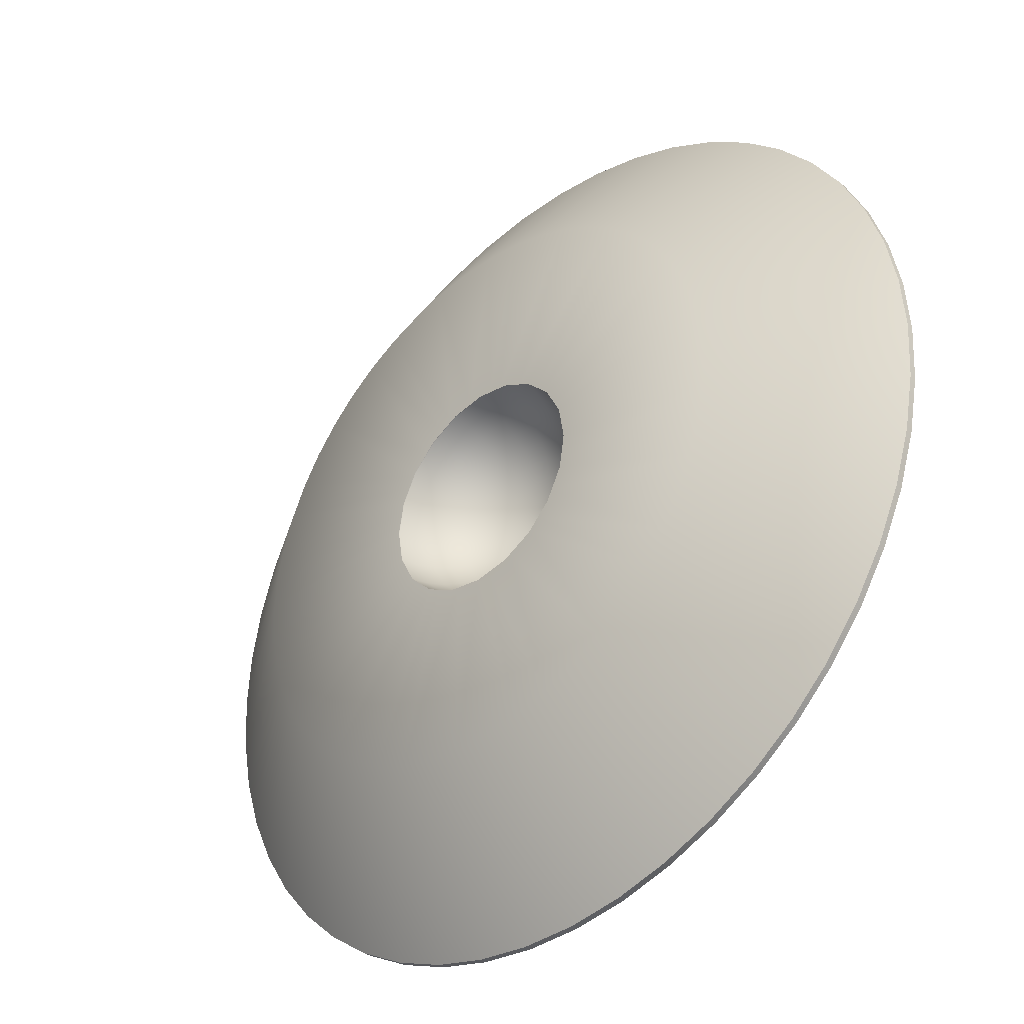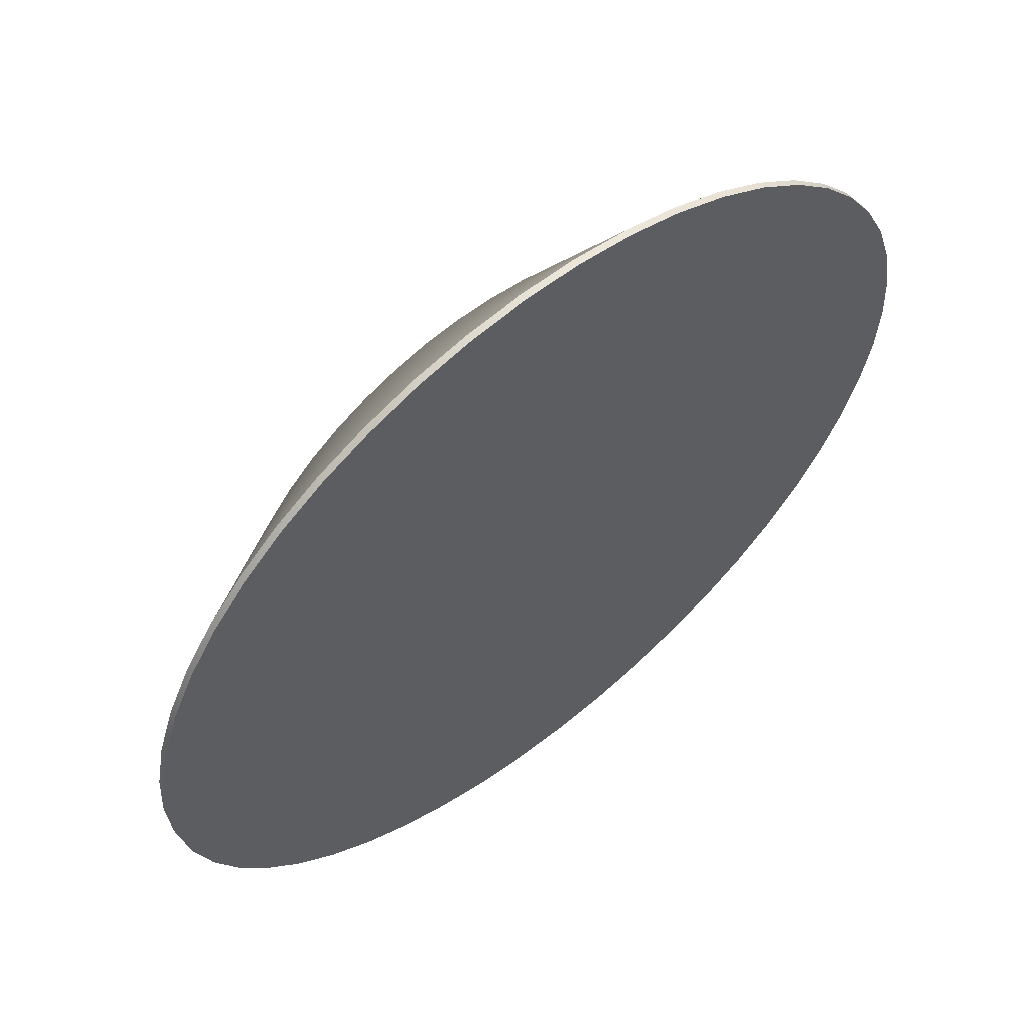
<metadata>
{"format":"obj","ext":"obj","renderer":"f3d","projection":"perspective","resolution":1024,"background":"white","views":[{"elev":-37.1,"azim":-136.0,"up":"+Z"},{"elev":59.9,"azim":-38.7,"up":"+Z"}]}
</metadata>
<code>
g default
v -0.3892 0.09312 0.1758
v -0.5179 0.1457 0.3529
v -0.3943 0.1457 0.4159
v -0.3267 0.09312 0.2077
v -0.04388 0.09312 -0.07509
v 0.1643 0.1457 -0.1427
v 0.1013 0.1457 -0.2663
v -0.07576 0.09312 -0.1377
v -0.1254 0.09312 0.1758
v -0.2573 0.07546 -0.005744
v -0.188 0.09312 0.2077
v -0.04388 0.09312 0.0636
v -0.07576 0.09312 0.1262
v 1.893 -0.04177 -1.939
v 2.12 -0.04177 -1.665
v -0.1719 -0.04177 0
v -0.7842 0.2318 0.3771
v -0.9395 0.3494 0.4899
v -0.7529 0.3494 0.6764
v -0.6401 0.2318 0.5212
v 0.2696 0.2318 -0.3886
v 0.4249 0.3494 -0.5014
v 0.2383 0.3494 -0.6879
v 0.1255 0.2318 -0.5326
v -4.302 -0.04177 3.878
v -3.783 -0.04177 4.365
v -3.783 0.04177 4.365
v -4.302 0.04177 3.878
v -1.69 -0.04177 2.392
v -1.977 -0.04177 2.182
v 0.5636 1.294 -1.159
v 1.8 1.294 -3.107
v 1.395 1.294 -3.33
v 0.4102 1.294 -1.237
v 0.494 0.8587 -1.04
v 0.5446 1.067 -1.11
v 0.1643 1.067 -1.303
v 0.1377 0.8587 -1.221
v -1.473 0.8587 0.3892
v -1.555 1.067 0.4159
v -1.361 1.067 0.7962
v -1.291 0.8587 0.7456
v -0.2573 0.1457 0.4376
v -0.2573 0.09312 0.2187
v -0.0329 0.09312 -0.005744
v 0.186 0.1457 -0.005744
v -1.078 0.4956 0.5905
v -0.8536 0.4956 0.8149
v 0.5633 0.4956 -0.602
v 0.3389 0.4956 -0.8264
v -0.4586 0.2318 0.6137
v 0.3621 0.2318 -0.207
v 2.31 -0.04177 -1.365
v 0.1643 0.1457 0.1312
v -0.1203 0.1457 0.4159
v 3.958 0.04177 -3.878
v 3.439 0.04177 -4.365
v 2.174 1.294 -2.836
v 2.511 1.294 -2.519
v -1.378 -0.04177 2.563
v 0.003256 0.1457 0.3529
v 0.1013 0.1457 0.2548
v 0.5755 1.286 -1.152
v 0.1805 1.286 -1.353
v -1.605 1.286 0.4321
v -1.404 1.286 0.8271
v -1.196 0.6668 0.6764
v -0.9395 0.6668 0.9332
v 0.6816 0.6668 -0.6879
v 0.4249 0.6668 -0.9447
v -0.5179 0.3494 0.7962
v 0.5446 0.3494 -0.2663
v 3.958 -0.04177 -3.878
v 4.411 -0.04177 -3.33
v -0.2573 0.2318 0.6455
v 0.394 0.2318 -0.005744
v 2.462 -0.04177 -1.043
v -1.047 -0.04177 2.694
v -1.009 0.8587 1.028
v 0.7768 0.8587 -0.7571
v 0.3621 0.2318 0.1955
v -0.05606 0.2318 0.6137
v -0.5708 0.4956 0.959
v 0.7074 0.4956 -0.3192
v 2.572 -0.04177 -0.7044
v 4.411 0.04177 -3.33
v -3.397 1.294 1.773
v -3.149 1.294 2.163
v -1.365 1.294 0.8668
v -1.404 1.294 0.8275
v -1.464 1.294 0.7103
v -0.2573 0.3494 0.8375
v 0.5859 0.3494 -0.005744
v -0.7027 -0.04177 2.782
v 0.2696 0.2318 0.3771
v 0.1255 0.2318 0.5212
v -1.059 1.067 1.098
v 0.8465 1.067 -0.8077
v -2.518 1.294 2.836
v -2.855 1.294 2.519
v 2.638 -0.04177 -0.355
v -3.207 -0.04177 4.783
v -1.234 1.294 0.9975
v -0.616 0.6668 1.098
v 0.8465 0.6668 -0.3644
v -0.3498 -0.04177 2.827
v 2.661 -0.04177 0
v 0.5446 0.3494 0.2548
v 0.003256 0.3494 0.7962
v -1.09 1.286 1.141
v 0.889 1.286 -0.8386
v -0.2573 0.4956 1.009
v 0.7571 0.4956 -0.005744
v 0.5759 1.294 -1.153
v 0.6885 1.294 -1.04
v -1.606 1.294 0.4323
v -1.548 1.294 0.5449
v 0.005957 -0.04177 2.827
v 2.638 -0.04177 0.355
v 0.8082 1.294 -0.9204
v 0.4249 0.3494 0.4899
v 0.2383 0.3494 0.6764
v -0.6523 0.8587 1.21
v 0.9583 0.8587 -0.4007
v 0.3589 -0.04177 2.782
v -3.207 0.04177 4.783
v 4.792 -0.04177 -2.729
v 2.806 1.294 -2.163
v 2.572 -0.04177 0.7044
v 0.7034 -0.04177 2.694
v 0.7074 0.4956 0.3077
v 0.05615 0.4956 0.959
v -0.2573 0.6668 1.155
v 0.9033 0.6668 -0.005744
v -2.584 0.04177 5.126
v -2.144 1.294 3.107
v 2.462 -0.04177 1.043
v -1.104 1.294 1.127
v 1.034 -0.04177 2.563
v -0.6789 1.067 1.292
v 1.04 1.067 -0.4274
v 2.31 -0.04177 1.365
v 1.346 -0.04177 2.392
v 0.2556 1.294 -1.316
v 0.1807 1.294 -1.354
v 2.12 -0.04177 1.665
v 1.634 -0.04177 2.182
v 1.893 -0.04177 1.939
v 0.5633 0.4956 0.5905
v 0.3389 0.4956 0.8149
v -1.739 1.294 3.33
v -2.584 -0.04177 5.126
v 3.25 1.294 -1.355
v 4.792 0.04177 -2.729
v 3.053 1.294 -1.773
v -0.2573 0.8587 1.272
v 1.021 0.8587 -0.005744
v -0.6952 1.286 1.342
v 1.09 1.286 -0.4436
v 0.8465 0.6668 0.3529
v 0.1013 0.6668 1.098
v 5.095 0.04177 -2.085
v 0.6816 0.6668 0.6764
v 0.4249 0.6668 0.9332
v -0.2573 1.067 1.359
v 1.107 1.067 -0.005744
v 5.095 -0.04177 -2.085
v 0.9583 0.8587 0.3892
v 0.1377 0.8587 1.21
v 0.9912 1.294 -0.6394
v 0.9148 1.294 -0.7895
v -0.2573 1.286 1.411
v 1.16 1.286 -0.005744
v 0.7768 0.8587 0.7456
v 0.494 0.8587 1.028
v -0.9436 1.294 1.216
v -0.7827 1.294 1.298
v -1.922 -0.04177 5.388
v 1.04 1.067 0.4159
v 0.1643 1.067 1.292
v 0.8895 1.294 -0.839
v 1.067 1.294 -0.4905
v 0.8465 1.067 0.7962
v 0.5446 1.067 1.098
v 1.09 1.286 0.4321
v 0.1805 1.286 1.342
v 5.315 -0.04177 -1.409
v -1.091 1.294 1.141
v 0.889 1.286 0.8271
v 0.5755 1.286 1.141
v -1.233 -0.04177 5.565
v -0.6124 1.294 1.356
v -1.309 1.294 3.5
v -0.8615 1.294 3.615
v -0.4358 1.294 1.384
v -1.922 0.04177 5.388
v 1.135 1.294 -0.1651
v 3.48 1.294 -0.4613
v 3.393 1.294 -0.9153
v 1.109 1.294 -0.3289
v 5.448 -0.04177 -0.71
v -0.403 1.294 3.673
v -0.2607 1.294 1.411
v 5.315 0.04177 -1.409
v -0.5276 -0.04177 5.654
v -0.6954 1.294 1.342
v 5.493 -0.04177 0
v 1.133 1.294 0.1649
v 3.48 1.294 0.4613
v 3.509 1.294 0
v 1.159 1.294 0
v -1.233 0.04177 5.565
v -0.08479 1.294 1.385
v 0.0592 1.294 3.673
v 0.5177 1.294 3.615
v 0.08702 1.294 1.357
v 1.091 1.294 -0.4438
v 0.1838 -0.04177 5.654
v 1.107 1.294 0.3285
v 3.393 1.294 0.9153
v 5.448 0.04177 -0.71
v 5.448 -0.04177 0.71
v 0.2524 1.294 1.306
v 0.9654 1.294 3.5
v 1.395 1.294 3.33
v 0.4058 1.294 1.228
v 0.9867 1.294 0.6369
v 3.053 1.294 1.773
v 3.25 1.294 1.355
v 1.062 1.294 0.4886
v 0.8896 -0.04177 5.565
v 1.8 1.294 3.107
v 0.5581 1.294 1.15
v -0.5276 0.04177 5.654
v 0.9105 1.294 0.7864
v 2.806 1.294 2.163
v 0.6833 1.294 1.034
v 2.174 1.294 2.836
v 2.511 1.294 2.519
v 0.8023 1.294 0.9148
v 5.315 -0.04177 1.409
v 5.493 0.04177 0
v 1.16 1.294 -0.005744
v 1.579 -0.04177 5.388
v 5.095 -0.04177 2.085
v 0.1838 0.04177 5.654
v 2.24 -0.04177 5.126
v -0.2573 1.294 1.412
v 4.792 -0.04177 2.729
v 5.448 0.04177 0.71
v 2.864 -0.04177 4.783
v 4.411 -0.04177 3.33
v 0.8896 0.04177 5.565
v 3.439 -0.04177 4.365
v 3.958 -0.04177 3.878
v 0.1807 1.294 1.342
v 5.315 0.04177 1.409
v 1.579 0.04177 5.388
v 1.091 1.294 0.4323
v 5.095 0.04177 2.085
v 2.24 0.04177 5.126
v 4.792 0.04177 2.729
v 0.5759 1.294 1.141
v 0.8895 1.294 0.8275
v 2.864 0.04177 4.783
v 4.411 0.04177 3.33
v 3.439 0.04177 4.365
v 3.958 0.04177 3.878
v -2.237 -0.04177 1.939
v -1.361 0.6668 0.3529
v 0.1013 0.6668 -1.11
v 0.003257 0.1457 -0.3644
v -0.616 0.1457 0.2548
v -0.1254 0.09312 -0.1873
v -0.4389 0.09312 0.1262
v -3.594 1.294 1.355
v -4.755 0.04177 3.33
v -0.4707 0.09312 0.0636
v -0.188 0.09312 -0.2192
v -1.222 0.4956 0.3077
v 0.05615 0.4956 -0.9705
v 1.634 -0.04177 -2.182
v -0.4817 0.09312 -0.005744
v -0.2573 0.09312 -0.2302
v -0.4707 0.09312 -0.07509
v -0.3267 0.09312 -0.2192
v -0.4389 0.09312 -0.1377
v -0.3892 0.09312 -0.1873
v -1.622 1.067 -0.005744
v -1.674 1.286 -0.005744
v -0.2573 1.286 -1.423
v -0.2573 1.067 -1.37
v -1.059 0.3494 0.2548
v 0.003257 0.3494 -0.8077
v -2.463 -0.04177 1.665
v 0.08915 1.294 -1.368
v -0.08407 1.294 -1.396
v -0.2573 1.294 -1.423
v -0.6789 0.1457 0.1312
v -0.1203 0.1457 -0.4274
v 0.9654 1.294 -3.5
v -0.8767 0.2318 0.1955
v -0.05606 0.2318 -0.6251
v 1.346 -0.04177 -2.392
v -1.536 0.8587 -0.005744
v -0.2573 0.8587 -1.284
v 3.439 -0.04177 -4.365
v -0.7006 0.1457 -0.005744
v -0.2573 0.1457 -0.449
v -2.654 -0.04177 1.365
v -1.675 1.294 -0.005744
v -1.674 1.294 0
v -1.645 1.294 0.186
v -1.615 1.294 0.3706
v -1.418 0.6668 -0.005744
v -0.2573 0.6668 -1.166
v -0.6789 0.1457 -0.1427
v -0.3943 0.1457 -0.4274
v -0.9086 0.2318 -0.005744
v -0.2573 0.2318 -0.657
v 2.864 0.04177 -4.783
v 1.034 -0.04177 -2.563
v -1.272 0.4956 -0.005744
v -0.2573 0.4956 -1.02
v -1.101 0.3494 -0.005744
v -0.2573 0.3494 -0.849
v -0.616 0.1457 -0.2663
v -0.5179 0.1457 -0.3644
v -3.737 1.294 0.9153
v -2.805 -0.04177 1.043
v -1.555 1.067 -0.4274
v -1.605 1.286 -0.4436
v -0.6952 1.286 -1.353
v -0.6789 1.067 -1.303
v -5.136 0.04177 2.729
v -0.8767 0.2318 -0.207
v -0.4586 0.2318 -0.6251
v 0.7034 -0.04177 -2.694
v -4.755 -0.04177 3.33
v -1.473 0.8587 -0.4007
v -0.6523 0.8587 -1.221
v -2.915 -0.04177 0.7044
v -0.7842 0.2318 -0.3886
v -0.6401 0.2318 -0.5326
v -1.059 0.3494 -0.2663
v -0.5179 0.3494 -0.8077
v 0.5177 1.294 -3.615
v -1.361 0.6668 -0.3644
v -0.616 0.6668 -1.11
v 0.3589 -0.04177 -2.782
v -1.222 0.4956 -0.3192
v -0.5708 0.4956 -0.9705
v -3.823 1.294 0.4613
v -1.361 1.067 -0.8077
v -1.404 1.286 -0.8386
v -1.09 1.286 -1.152
v -1.059 1.067 -1.11
v -2.982 -0.04177 0.355
v -0.9395 0.3494 -0.5014
v -0.7529 0.3494 -0.6879
v 0.005957 -0.04177 -2.827
v -1.291 0.8587 -0.7571
v -1.009 0.8587 -1.04
v 0.0592 1.294 -3.673
v -1.078 0.4956 -0.602
v -0.8536 0.4956 -0.8264
v -3.004 -0.04177 0
v -1.196 0.6668 -0.6879
v -0.9395 0.6668 -0.9447
v 2.864 -0.04177 -4.783
v -0.3498 -0.04177 -2.827
v -5.439 0.04177 2.085
v -2.982 -0.04177 -0.355
v -3.852 1.294 1e-06
v -0.7027 -0.04177 -2.782
v -1.606 1.294 -0.4438
v -1.617 1.294 -0.3711
v -1.646 1.294 -0.1863
v 2.24 0.04177 -5.126
v -2.915 -0.04177 -0.7044
v -1.047 -0.04177 -2.694
v -2.805 -0.04177 -1.043
v -1.378 -0.04177 -2.563
v -5.136 -0.04177 2.729
v -2.654 -0.04177 -1.365
v -1.69 -0.04177 -2.392
v -2.463 -0.04177 -1.665
v -1.977 -0.04177 -2.182
v -2.237 -0.04177 -1.939
v -0.2614 1.294 -1.423
v -0.438 1.294 -1.395
v -0.6159 1.294 -1.367
v -0.6954 1.294 -1.354
v -0.403 1.294 -3.673
v -0.8615 1.294 -3.615
v 2.24 -0.04177 -5.126
v -3.737 1.294 -0.9153
v -3.823 1.294 -0.4613
v -0.787 1.294 -1.307
v -0.9491 1.294 -1.225
v -1.091 1.294 -1.153
v -1.404 1.294 -0.839
v -1.468 1.294 -0.7128
v -1.553 1.294 -0.5468
v -1.309 1.294 -3.5
v -5.659 0.04177 1.409
v -5.439 -0.04177 2.085
v 1.579 0.04177 -5.388
v -5.659 -0.04177 1.409
v -3.397 1.294 -1.773
v -3.594 1.294 -1.355
v -1.739 1.294 -3.33
v -2.144 1.294 -3.107
v -1.24 1.294 -1.003
v -2.855 1.294 -2.519
v -3.149 1.294 -2.163
v -1.372 1.294 -0.8716
v -1.11 1.294 -1.134
v -2.518 1.294 -2.836
v 1.579 -0.04177 -5.388
v -5.439 0.04177 -2.085
v 0.8896 0.04177 -5.565
v -3.207 0.04177 -4.783
v -5.792 0.04177 0.71
v 0.8896 -0.04177 -5.565
v 0.1838 0.04177 -5.654
v -5.792 -0.04177 0.71
v -5.136 0.04177 -2.729
v -2.584 0.04177 -5.126
v -5.837 0.04177 1e-06
v 0.1838 -0.04177 -5.654
v -0.5276 0.04177 -5.654
v -5.837 -0.04177 0
v -5.792 0.04177 -0.71
v -0.5276 -0.04177 -5.654
v -5.792 -0.04177 -0.71
v -1.233 0.04177 -5.565
v -1.233 -0.04177 -5.565
v -5.659 0.04177 -1.409
v -5.659 -0.04177 -1.409
v -1.922 0.04177 -5.388
v -1.922 -0.04177 -5.388
v -5.439 -0.04177 -2.085
v -2.584 -0.04177 -5.126
v -5.136 -0.04177 -2.729
v -4.755 0.04177 -3.33
v -3.207 -0.04177 -4.783
v -3.783 0.04177 -4.365
v -4.755 -0.04177 -3.33
v -4.302 0.04177 -3.878
v -3.783 -0.04177 -4.365
v -4.302 -0.04177 -3.878
g pCylinder2
f 1 2 3 4
f 5 6 7 8
f 9 10 11
f 12 10 13
f 13 10 9
f 14 15 16
f 17 18 19 20
f 21 22 23 24
f 25 26 27 28
f 29 30 16
f 31 32 33 34
f 35 36 37 38
f 39 40 41 42
f 4 3 43 44
f 45 46 6 5
f 18 47 48 19
f 22 49 50 23
f 2 20 51 3
f 6 52 21 7
f 15 53 16
f 12 54 46 45
f 44 43 55 11
f 56 57 58 59
f 60 29 16
f 11 55 61 9
f 13 62 54 12
f 36 63 64 37
f 40 65 66 41
f 47 67 68 48
f 49 69 70 50
f 9 61 62 13
f 20 19 71 51
f 52 72 22 21
f 15 14 73 74
f 3 51 75 43
f 46 76 52 6
f 53 77 16
f 78 60 16
f 67 42 79 68
f 69 80 35 70
f 54 81 76 46
f 43 75 82 55
f 19 48 83 71
f 72 84 49 22
f 77 85 16
f 74 73 56 86
f 87 88 89 90 91
f 51 71 92 75
f 76 93 72 52
f 94 78 16
f 62 95 81 54
f 55 82 96 61
f 61 96 95 62
f 42 41 97 79
f 80 98 36 35
f 28 27 99 100
f 85 101 16
f 30 29 102 26
f 89 88 100 103
f 48 68 104 83
f 84 105 69 49
f 106 94 16
f 101 107 16
f 81 108 93 76
f 75 92 109 82
f 41 66 110 97
f 98 111 63 36
f 71 83 112 92
f 93 113 84 72
f 58 32 31 114 115
f 65 116 117 91 90 66
f 118 106 16
f 107 119 16
f 120 59 58 115
f 95 121 108 81
f 82 109 122 96
f 68 79 123 104
f 105 124 80 69
f 125 118 16
f 96 122 121 95
f 26 102 126 27
f 53 15 74 127
f 86 56 59 128
f 119 129 16
f 130 125 16
f 108 131 113 93
f 92 112 132 109
f 83 104 133 112
f 113 134 105 84
f 136 126 135 151
f 129 137 16
f 103 100 99 138
f 139 130 16
f 79 97 140 123
f 124 141 98 80
f 137 142 16
f 143 139 16
f 63 114 31 34 144 145 64
f 142 146 16
f 147 143 16
f 146 148 16
f 148 147 16
f 121 149 131 108
f 109 132 150 122
f 122 150 149 121
f 29 60 152 102
f 154 155 153 162
f 104 123 156 133
f 134 157 124 105
f 97 110 158 140
f 141 159 111 98
f 27 126 136 99
f 131 160 134 113
f 112 133 161 132
f 127 74 86 154
f 149 163 160 131
f 132 161 164 150
f 123 140 165 156
f 157 166 141 124
f 77 53 127 167
f 150 164 163 149
f 160 168 157 134
f 133 156 169 161
f 170 155 128 171
f 154 86 128 155
f 140 158 172 165
f 166 173 159 141
f 102 152 135 126
f 163 174 168 160
f 161 169 175 164
f 176 136 151 177
f 60 78 178 152
f 168 179 166 157
f 156 165 180 169
f 164 175 174 163
f 128 59 120 181 171
f 182 153 155 170
f 111 181 120 115 114 63
f 174 183 179 168
f 169 180 184 175
f 179 185 173 166
f 165 172 186 180
f 85 77 167 187
f 99 136 176 188 138
f 167 127 154 162
f 175 184 183 174
f 183 189 185 179
f 180 186 190 184
f 78 94 191 178
f 184 190 189 183
f 192 193 194 195
f 152 178 196 135
f 197 198 199 200
f 135 196 193 151
f 101 85 187 201
f 66 90 89 103 138 188 110
f 195 194 202 203
f 187 167 162 204
f 94 106 205 191
f 204 162 153 199
f 110 188 176 177 206 158
f 107 101 201 207
f 208 209 210 211
f 151 193 192 206 177
f 196 212 194 193
f 178 191 212 196
f 213 214 215 216
f 199 153 182 217 200
f 106 118 218 205
f 219 220 209 208
f 221 204 199 198
f 119 107 207 222
f 201 187 204 221
f 223 224 225 226
f 227 228 229 230
f 118 125 231 218
f 226 225 232 233
f 212 234 202 194
f 235 236 228 227
f 237 238 239 240
f 191 205 234 212
f 129 119 222 241
f 242 221 198 210
f 173 243 197 200 217 159
f 125 130 244 231
f 159 217 182 170 171 181 111
f 210 198 197 243 211
f 207 201 221 242
f 137 129 241 245
f 234 246 214 202
f 130 139 247 244
f 202 214 213 248 203
f 142 137 245 249
f 250 242 210 209
f 205 218 246 234
f 139 143 251 247
f 146 142 249 252
f 246 253 215 214
f 143 147 254 251
f 148 146 252 255
f 147 148 255 254
f 222 207 242 250
f 172 248 213 216 256 186
f 257 250 209 220
f 215 224 223 256 216
f 218 231 253 246
f 253 258 224 215
f 229 220 219 259 230
f 260 257 220 229
f 241 222 250 257
f 258 261 225 224
f 262 260 229 228
f 231 244 258 253
f 232 238 237 263 233
f 239 236 235 264 240
f 190 263 237 240 264 189
f 158 206 192 195 203 248 172
f 261 265 232 225
f 266 262 228 236
f 245 241 257 260
f 265 267 238 232
f 268 266 236 239
f 267 268 239 238
f 244 247 261 258
f 249 245 260 262
f 247 251 265 261
f 252 249 262 266
f 251 254 267 265
f 255 252 266 268
f 254 255 268 267
f 185 259 219 208 211 243 173
f 189 264 235 227 230 259 185
f 186 256 223 226 233 263 190
f 11 10 44
f 45 10 12
f 269 30 26 25
f 270 39 42 67
f 70 35 38 271
f 5 10 45
f 44 10 4
f 8 10 5
f 4 10 1
f 30 269 16
f 7 21 24 272
f 273 17 20 2
f 274 10 8
f 1 10 275
f 117 276 87 91
f 277 28 100 88
f 275 10 278
f 279 10 274
f 8 7 272 274
f 275 273 2 1
f 280 270 67 47
f 50 70 271 281
f 282 14 16
f 278 10 283
f 284 10 279
f 283 10 285
f 286 10 284
f 285 10 287
f 288 10 286
f 287 10 288
f 289 290 65 40
f 37 64 291 292
f 293 280 47 18
f 23 50 281 294
f 269 295 16
f 64 145 296 297 298 291
f 278 299 273 275
f 274 272 300 279
f 34 33 301 144
f 302 293 18 17
f 24 23 294 303
f 299 302 17 273
f 272 24 303 300
f 304 282 16
f 305 289 40 39
f 38 37 292 306
f 14 282 307 73
f 283 308 299 278
f 279 300 309 284
f 73 307 57 56
f 295 310 16
f 290 311 312 313 314 116 65
f 315 305 39 270
f 271 38 306 316
f 285 317 308 283
f 284 309 318 286
f 308 319 302 299
f 300 303 320 309
f 57 321 32 58
f 322 304 16
f 323 315 270 280
f 281 271 316 324
f 319 325 293 302
f 303 294 326 320
f 287 327 317 285
f 286 318 328 288
f 325 323 280 293
f 294 281 324 326
f 288 328 327 287
f 329 276 117 116 314
f 310 330 16
f 331 332 290 289
f 292 291 333 334
f 335 87 276 372
f 317 336 319 308
f 309 320 337 318
f 338 322 16
f 295 269 25 339
f 340 331 289 305
f 306 292 334 341
f 330 342 16
f 327 343 336 317
f 318 337 344 328
f 336 345 325 319
f 320 326 346 337
f 301 347 296 145 144
f 328 344 343 327
f 348 340 305 315
f 316 306 341 349
f 350 338 16
f 345 351 323 325
f 326 324 352 346
f 351 348 315 323
f 324 316 349 352
f 339 25 28 277
f 313 353 329 314
f 354 355 332 331
f 334 333 356 357
f 335 277 88 87
f 342 358 16
f 343 359 345 336
f 337 346 360 344
f 344 360 359 343
f 357 356 355 354
f 361 350 16
f 362 354 331 340
f 341 334 357 363
f 296 347 364 297
f 359 365 351 345
f 346 352 366 360
f 358 367 16
f 368 362 340 348
f 349 341 363 369
f 365 368 348 351
f 352 349 369 366
f 360 366 365 359
f 363 357 354 362
f 282 304 370 307
f 371 361 16
f 366 369 368 365
f 369 363 362 368
f 367 373 16
f 312 374 353 313
f 375 371 16
f 332 376 377 378 311 290
f 321 379 33 32
f 373 380 16
f 381 375 16
f 307 370 321 57
f 380 382 16
f 383 381 16
f 310 295 339 384
f 382 385 16
f 386 383 16
f 385 387 16
f 388 386 16
f 387 389 16
f 389 388 16
f 291 298 390 391 392 393 333
f 390 394 395 391
f 304 322 396 370
f 364 394 390 298 297
f 377 397 398 378
f 333 393 399 400 401 356
f 384 339 277 335
f 355 402 403 404 376 332
f 391 395 405 392
f 407 372 406 409
f 379 408 301 33
f 398 374 312 311 378
f 330 310 384 407
f 403 410 411 404
f 399 412 413 400
f 370 396 379 321
f 406 372 276 329
f 414 415 416 417
f 418 419 415 414
f 322 338 420 396
f 421 411 410 428
f 408 422 347 301
f 407 384 335 372
f 411 397 377 376 404
f 356 401 418 414 417 402 355
f 342 330 407 409
f 423 413 412 429
f 405 412 399 393 392
f 424 406 329 353
f 338 350 425 420
f 416 410 403 402 417
f 396 420 408 379
f 413 419 418 401 400
f 422 426 364 347
f 358 342 409 427
f 430 424 353 374
f 350 361 431 425
f 426 432 394 364
f 367 358 427 433
f 420 425 422 408
f 434 430 374 398
f 361 371 435 431
f 427 409 406 424
f 373 367 433 436
f 432 437 395 394
f 371 375 438 435
f 439 434 398 397
f 425 431 426 422
f 380 373 436 440
f 437 441 405 395
f 375 381 442 438
f 421 439 397 411
f 433 427 424 430
f 441 429 412 405
f 382 380 440 443
f 381 383 444 442
f 431 435 432 426
f 385 382 443 445
f 446 428 410 416
f 383 386 447 444
f 423 448 419 413
f 387 385 445 449
f 450 446 416 415
f 448 450 415 419
f 386 388 451 447
f 436 433 430 434
f 389 387 449 452
f 388 389 452 451
f 435 438 437 432
f 440 436 434 439
f 438 442 441 437
f 443 440 439 421
f 442 444 429 441
f 445 443 421 428
f 444 447 423 429
f 449 445 428 446
f 447 451 448 423
f 452 449 446 450
f 451 452 450 448

</code>
